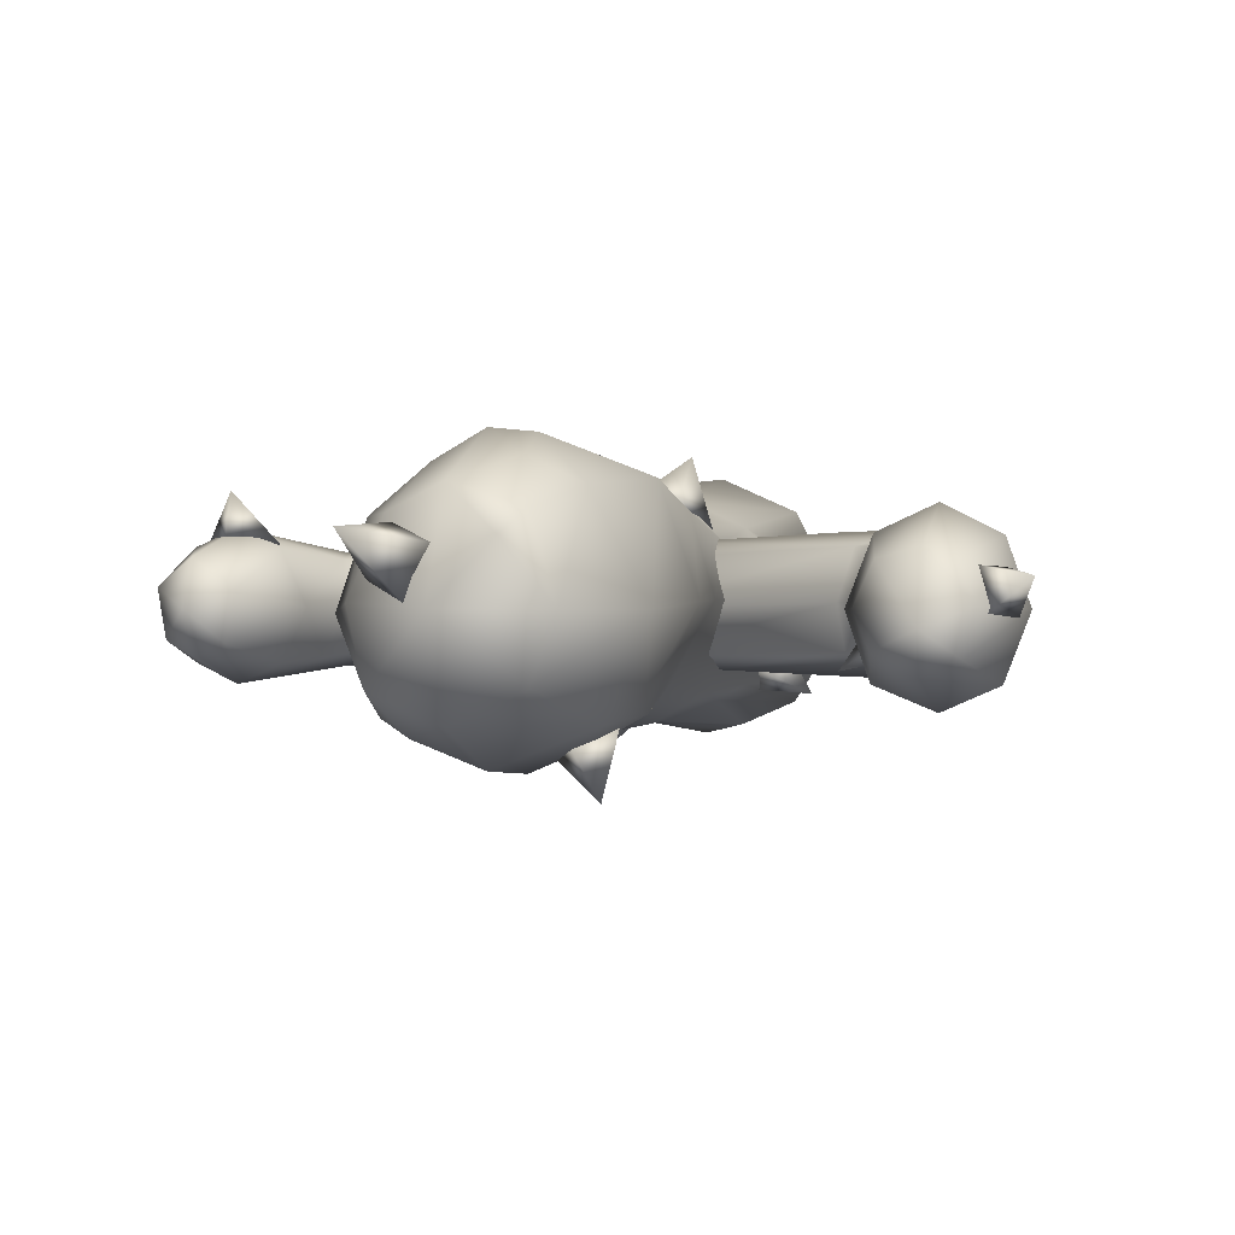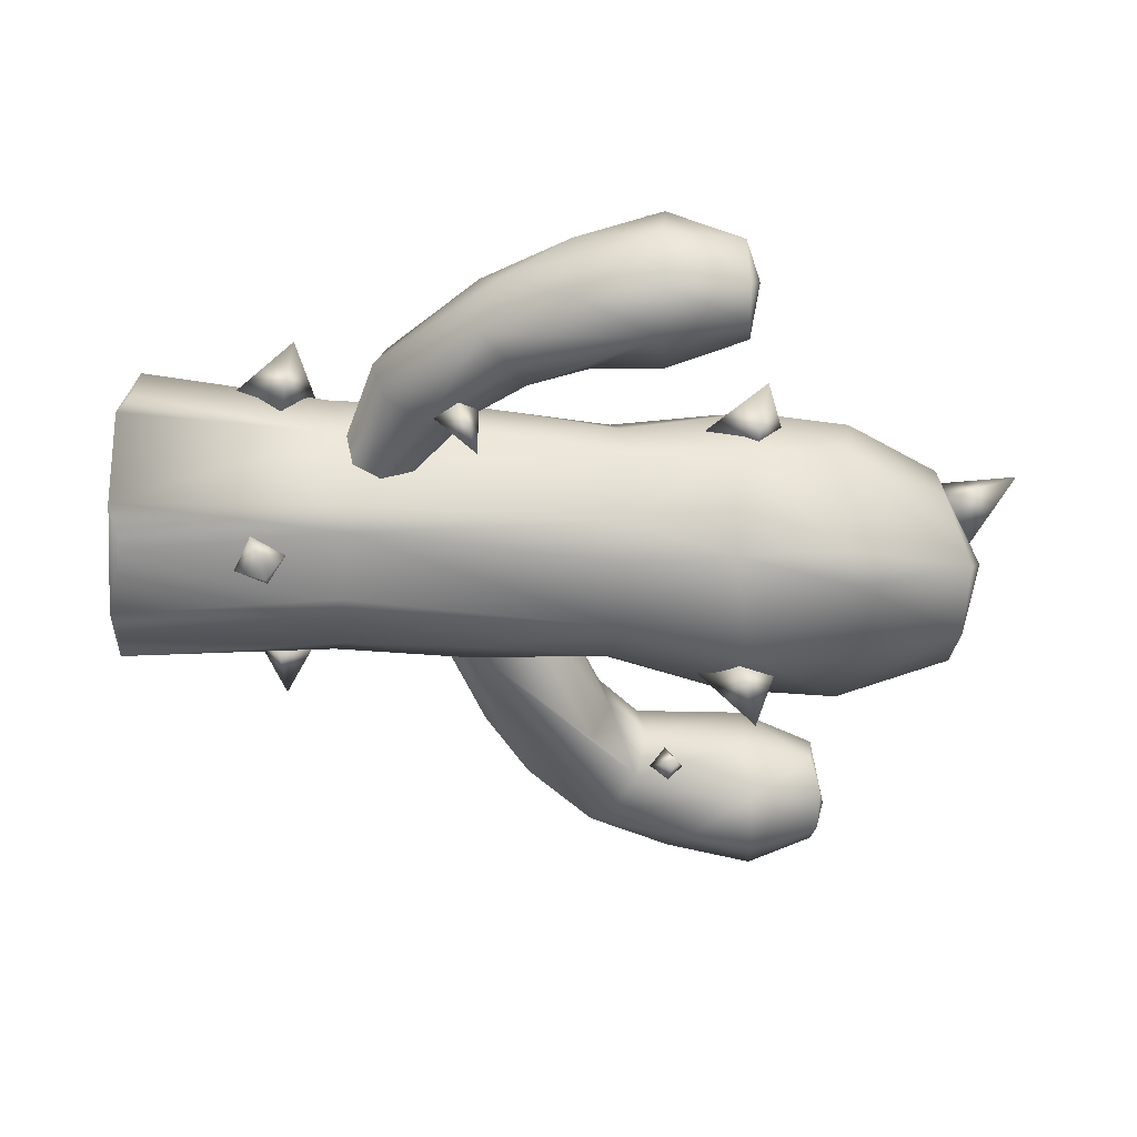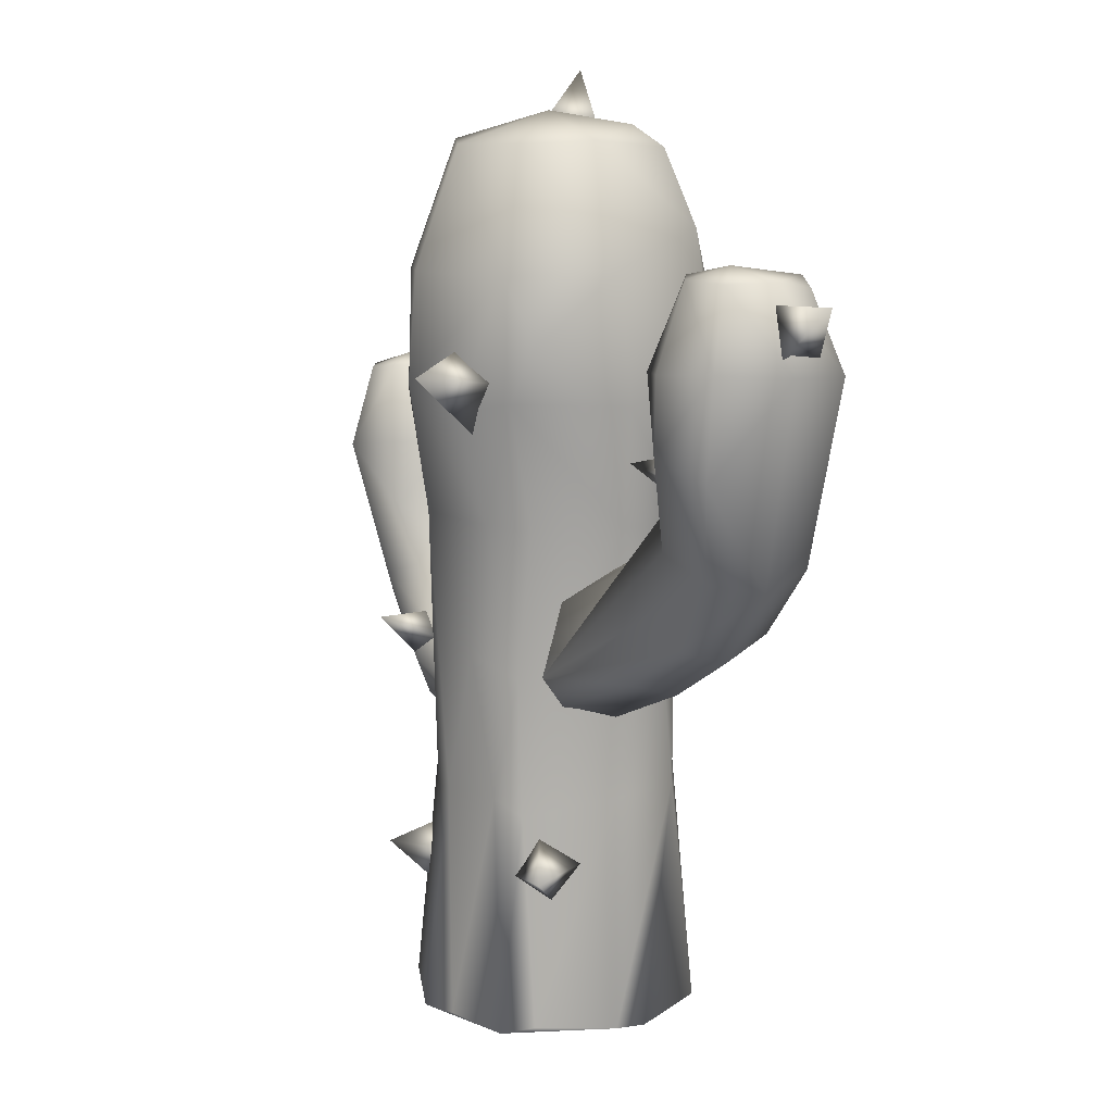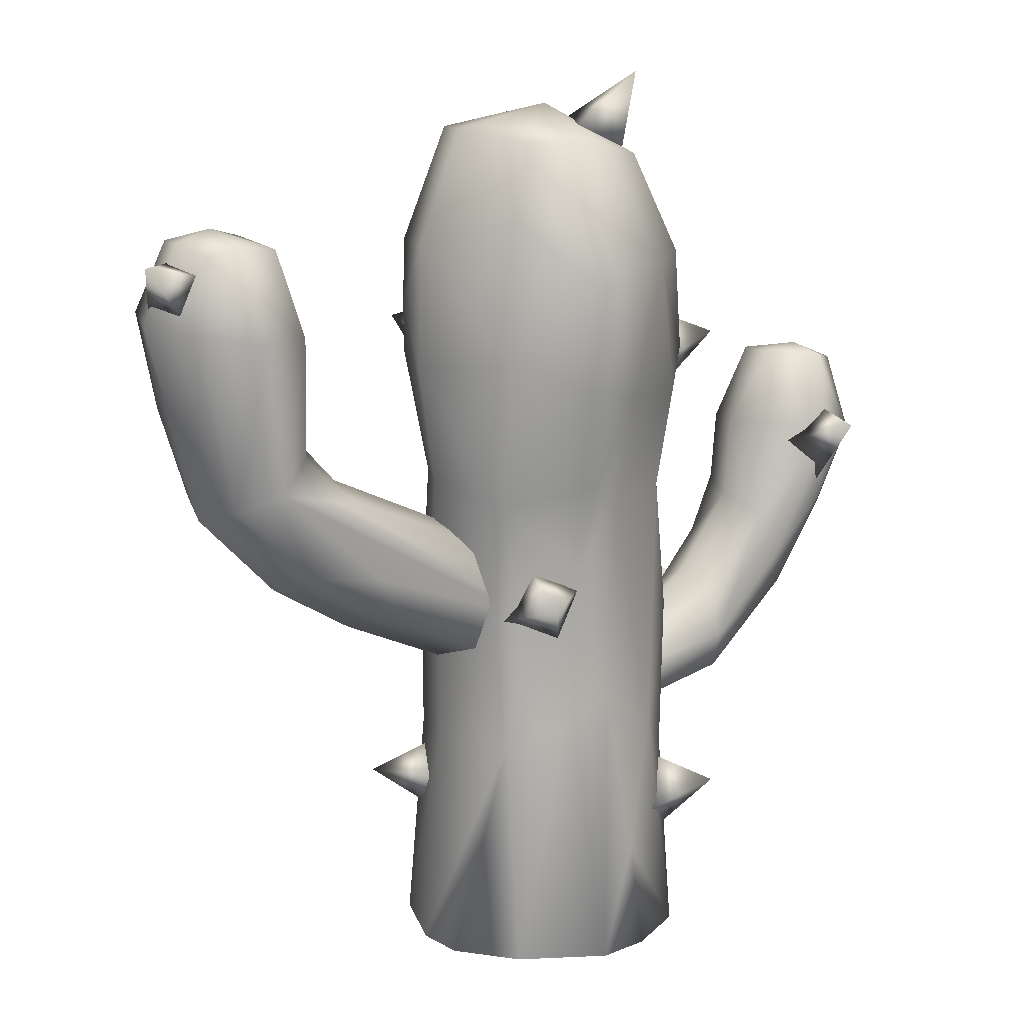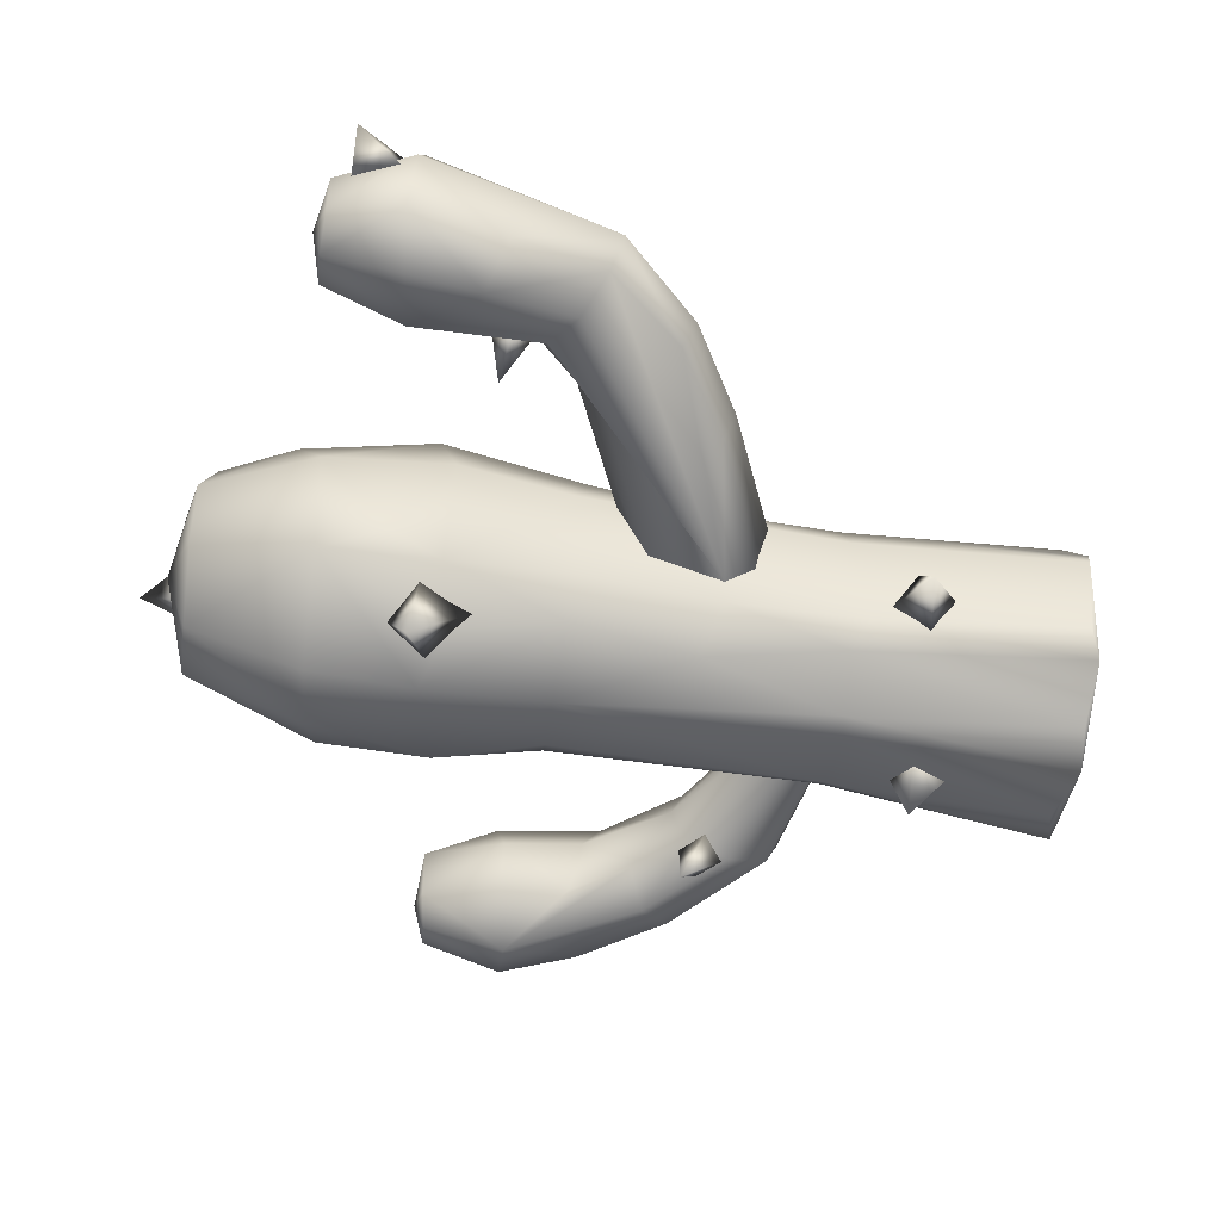
<metadata>
{"format":"obj","ext":"obj","renderer":"f3d","projection":"perspective","resolution":1024,"background":"white","views":[{"elev":0.2,"azim":-163.4,"up":"+Z"},{"elev":-44.5,"azim":85.0,"up":"+Z"},{"elev":13.4,"azim":-115.8,"up":"+Y"},{"elev":13.4,"azim":-35.7,"up":"+Y"},{"elev":-60.2,"azim":-98.9,"up":"+Z"}]}
</metadata>
<code>
g default
v -3.741 5.519 -0.04965
v -3.951 5.458 0.3422
v -3.599 5.224 0.4942
v -3.389 5.284 0.1024
v -3.41 5.906 0.4446
v -4.375 2.668 0.4243
v -4.597 2.172 0.3715
v -4.136 1.946 0.5588
v -3.915 2.443 0.6116
v -4.465 2.373 0.992
v -3.408 1.087 0.4696
v -3.57 0.6424 0.7429
v -3.236 0.3344 0.4404
v -3.074 0.7788 0.1671
v -2.936 0.8254 0.8238
v -4.318 3.687 -0.722
v -4.511 4.053 -0.5487
v -4.154 4.297 -0.6672
v -3.961 3.931 -0.8404
v -4.372 4.115 -1.163
v -1.559 3.721 -0.3163
v -1.539 3.751 0.3283
v -1.948 3.233 -0.3501
v -2.087 2.585 0.3329
v -2.025 2.776 -0.3091
v -1.991 2.242 0.3828
v -3.456 1.518 -0.1429
v -1.464 2.651 -0.3148
v -4.37 1.471 -0.2045
v -3.464 1.502 0.1548
v -3.328 1.168 0.001754
v -1.142 3.137 -0.002688
v -3.976 0.5878 0.006283
v -4.043 0.7091 -0.3496
v -1.948 3.283 0.3861
v -4.161 1.043 0.4949
v -1.843 2.046 0.283
v -3.358 1.222 -0.1514
v -2.432 1.488 -0.2669
v -1.287 3.16 -0.3553
v -2.113 3.246 0.007058
v -1.295 3.183 0.4039
v -1.857 3.772 0.1254
v -2.374 1.395 0.001625
v -1.603 3.195 0.5287
v -4.322 1.364 0.3505
v -2.555 2.162 -0.01371
v -4.167 1.045 -0.4938
v -1.582 3.166 -0.4954
v -1.264 3.684 0.1372
v -2.498 1.762 -0.3934
v -1.59 2.18 -0.004
v -2.175 2.716 0.02542
v -2.51 2.044 -0.2899
v -4.046 0.714 0.352
v -2.507 2.063 0.2887
v -1.773 3.757 -0.2239
v -2.468 1.483 0.2787
v -2.512 1.742 0.3869
v -1.983 2.271 -0.392
v -3.471 1.573 0.004299
v -3.346 1.225 0.1438
v -1.336 3.705 -0.2034
v -1.454 2.611 0.2758
v -3.397 1.373 -0.2103
v -3.403 1.373 0.2109
v -1.825 2.068 -0.2833
v -1.491 3.795 0.000528
v -2.236 2.389 -0.269
v -1.58 2.687 0.4174
v -6.809 4.381 0.4113
v -6.163 4.871 0.2742
v -6.029 4.832 -0.002345
v -5.899 3.567 0.03817
v -6.527 3.2 -0.3077
v -5.541 2.241 0.05745
v -4.318 1.836 0.3081
v -5.712 3.189 0.3831
v -4.303 1.826 -0.3075
v -4.079 2.396 -0.3085
v -6.655 4.91 -0.2788
v -4.111 2.395 0.3251
v -5.526 2.652 0.4834
v -6.438 4.405 -0.586
v -6.536 3.222 0.3599
v -6.431 4.325 0.6023
v -6.039 4.355 -0.4293
v -6.963 4.42 -0.004662
v -6.003 3.496 -0.3051
v -4.06 2.543 0.004215
v -6.077 2.686 -0.2451
v -6.393 4.915 -0.3834
v -6.256 3.338 -0.4355
v -6.635 3.125 0.0279
v -6.805 4.445 -0.4258
v -6.05 4.314 0.4311
v -4.359 1.708 0.01115
v -5.637 3.12 -0.2631
v -6.253 3.313 0.4816
v -6.645 4.86 0.2778
v -4.264 2.177 0.4389
v -5.882 4.32 -0.003225
v -4.598 2.165 -0.4053
v -5.617 3.265 0.03728
v -6.028 3.514 0.3699
v -6.728 4.92 0.01294
v -6.144 4.909 -0.2404
v -6.118 2.588 0.07169
v -6.419 4.984 -0.1103
v -5.398 2.337 0.3675
v -6.688 3.805 -0.3939
v -6.04 2.713 0.39
v -5.503 2.328 -0.2435
v -6.373 3.925 -0.558
v -6.439 4.909 0.343
v -4.934 3.935 0.04416
v -4.014 3.145 0.8222
v -3.202 3.124 -0.4552
v -4.381 5.47 0.5547
v -3.148 -0.2551 -0.6405
v -2.998 3.148 -0.0569
v -4.532 2.148 -0.5457
v -4.569 1.327 0.5575
v -4.237 3.856 -0.8317
v -3.224 -0.2101 0.7238
v -4.01 -0.2266 0.9721
v -3.894 5.492 -0.654
v -2.85 3.84 -0.07433
v -4.393 5.522 -0.4325
v -3.113 4.674 0.5408
v -4.537 3.119 -0.452
v -4.773 1.345 0.03355
v -3.374 4.677 -0.7616
v -4.702 4.044 0.7747
v -2.922 -0.2758 -0.02143
v -3.883 5.456 0.7057
v -3.814 3.142 -0.8457
v -3.864 4.701 1.048
v -4.172 -0.2022 -0.8679
v -3.853 5.684 -0.000809
v -4.584 -0.1985 0.718
v -4.702 4.307 -0.4986
v -3.242 5.326 0.03208
v -4.889 -0.1949 -0.006159
v -3.282 3.031 0.5709
v -3.779 1.27 -0.7811
v -3.228 1.301 -0.4574
v -4.695 -0.1722 -0.5085
v -2.995 2.067 0.0915
v -4.882 4.783 -0.00574
v -3.422 5.493 -0.4598
v -4.192 1.481 0.7473
v -3.45 1.36 0.7241
v -4.555 4.971 0.6967
v -3.056 3.992 0.5355
v -3.814 3.767 0.9721
v -4.632 3.046 0.6088
v -4.561 5.54 -0.00548
v -2.871 4.588 -0.03005
v -4.822 3.153 0.05484
v -3.205 3.847 -0.7209
v -3.87 4.711 -0.9402
v -3.192 1.101 0.5329
v -3.492 5.36 0.5377
v -4.583 4.735 -0.6631
v -4.131 3.824 0.9763
v -3.014 1.207 0.01981
v -3.489 4.622 0.8605
v -3.878 1.616 0.7871
v -4.221 2.265 -0.7304
v -3.143 2.126 0.505
v -3.113 3.085 0.3519
v -4.304 3.125 -0.6539
v -3.42 -0.1675 -0.7935
v -3.819 2.992 0.7848
v -4.496 2.246 0.5962
v -3.205 3.715 0.6451
v -3.382 3.129 -0.6649
v -3.62 -0.2475 0.8924
v -2.967 -0.197 0.2288
v -4.176 4.963 0.8728
v -4.546 1.228 -0.5259
v -4.238 5.607 0.4019
v -3.729 0.4951 0.8953
v -3.876 3.995 -0.9969
v -4.808 -0.2459 0.2392
v -3.883 -0.2392 -0.9379
v -3.966 1.3 -0.7883
v -4.638 2.219 0.4364
v -4.564 -0.2278 -0.6953
v -3.333 1.285 -0.595
v -4.092 2.574 0.7567
v -4.359 1.32 -0.6365
v -4.611 3.95 -0.632
v -4.117 4.518 1.028
v -3.161 4.596 -0.6469
v -4.521 1.127 -0.3906
v -4.419 0.8185 -0.5682
v -4.58 0.6134 -0.305
v -4.683 0.9221 -0.1274
v -4.944 0.9077 -0.5981
v -6.677 4.797 -0.1063
v -6.867 4.431 -0.1209
v -6.727 4.343 0.2577
v -6.538 4.71 0.2722
v -7.031 4.805 0.1787
v -6.058 3.537 -0.1677
v -6.173 3.708 -0.2816
v -6.067 3.87 -0.1461
v -5.952 3.698 -0.03217
v -5.73 3.76 -0.3716
v -2.459 1.776 -0.3604
v -2.612 1.927 -0.2626
v -2.442 2.09 -0.2497
v -2.29 1.939 -0.3476
v -2.492 2.098 -0.6667
v -1.583 3.394 0.3293
v -1.904 3.143 0.3953
v -1.645 2.827 0.4563
v -1.324 3.078 0.3902
v -1.595 3.286 0.7706
v -3.689 0.3856 -0.6069
v -3.905 0.7782 -0.581
v -3.522 0.9807 -0.4628
v -3.306 0.5882 -0.4888
v -3.424 0.7884 -0.992
v -3.258 4.286 0.2325
v -3.318 3.862 0.5719
v -3.085 3.534 0.2034
v -3.024 3.957 -0.1361
v -2.693 4.051 0.4421
g polySurface113
f 1 4 3 2
f 1 2 5
f 2 3 5
f 3 4 5
f 4 1 5
f 6 9 8 7
f 6 7 10
f 7 8 10
f 8 9 10
f 9 6 10
f 11 14 13 12
f 11 12 15
f 12 13 15
f 13 14 15
f 14 11 15
f 16 19 18 17
f 16 17 20
f 17 18 20
f 18 19 20
f 19 16 20
f 22 68 43
f 64 32 42
f 24 45 35
f 25 23 49
f 25 41 23
f 52 32 64
f 26 45 24
f 59 56 30
f 47 54 27
f 44 58 62
f 60 49 67
f 65 51 39
f 62 58 66
f 27 51 65
f 30 56 61
f 46 61 29
f 55 62 36
f 27 65 48
f 32 63 50
f 40 32 28
f 34 31 33
f 46 29 55
f 55 29 34
f 29 27 48
f 41 43 57
f 43 68 57
f 36 62 66
f 46 30 61
f 44 37 58
f 70 45 26
f 34 38 31
f 38 39 31
f 51 67 39
f 44 52 37
f 40 63 32
f 49 57 21
f 24 35 41
f 56 47 61
f 32 50 42
f 45 22 35
f 35 43 41
f 22 43 35
f 31 39 44
f 39 67 44
f 70 42 45
f 42 22 45
f 36 46 55
f 36 30 46
f 47 24 53
f 47 53 69
f 48 38 34
f 34 29 48
f 28 49 40
f 49 21 40
f 42 50 22
f 50 68 22
f 69 49 60
f 47 69 54
f 44 67 52
f 52 28 32
f 53 41 25
f 24 41 53
f 27 54 51
f 54 69 60
f 55 34 33
f 33 62 55
f 56 24 47
f 59 24 56
f 41 57 23
f 23 57 49
f 66 58 59
f 58 37 59
f 59 26 24
f 37 26 59
f 60 67 51
f 54 60 51
f 29 61 27
f 61 47 27
f 31 62 33
f 31 44 62
f 40 21 63
f 57 68 21
f 37 52 64
f 37 70 26
f 48 65 38
f 65 39 38
f 36 66 30
f 66 59 30
f 67 28 52
f 67 49 28
f 63 68 50
f 21 68 63
f 69 53 25
f 25 49 69
f 64 70 37
f 64 42 70
f 74 102 96
f 71 100 106
f 85 86 71
f 94 88 111
f 111 88 95
f 89 93 87
f 91 75 103
f 85 99 86
f 101 99 83
f 103 93 89
f 78 90 104
f 105 74 96
f 79 97 76
f 80 103 98
f 79 80 82
f 82 90 78
f 72 107 109
f 93 114 87
f 97 79 82
f 77 101 110
f 77 110 76
f 91 94 75
f 87 84 92
f 95 88 81
f 108 112 85
f 112 99 85
f 71 86 100
f 96 73 72
f 89 87 102
f 107 87 92
f 88 71 106
f 94 71 88
f 74 89 102
f 80 98 104
f 80 90 82
f 90 80 104
f 91 108 94
f 79 76 113
f 92 95 81
f 109 106 115
f 93 75 114
f 103 75 93
f 108 85 94
f 94 85 71
f 114 111 95
f 84 95 92
f 86 96 72
f 99 96 86
f 97 77 76
f 77 97 82
f 104 98 89
f 98 103 89
f 101 78 99
f 99 105 96
f 115 72 109
f 115 86 72
f 82 78 101
f 101 77 82
f 102 87 73
f 96 102 73
f 79 103 80
f 79 113 103
f 74 104 89
f 78 104 74
f 78 105 99
f 78 74 105
f 81 106 109
f 81 88 106
f 72 73 107
f 73 87 107
f 76 112 108
f 113 76 108
f 92 109 107
f 92 81 109
f 110 101 83
f 83 99 112
f 75 94 111
f 114 75 111
f 110 83 112
f 76 110 112
f 113 91 103
f 113 108 91
f 114 95 84
f 114 84 87
f 106 100 115
f 100 86 115
f 135 179 186
f 175 177 156
f 158 183 140
f 157 117 166
f 174 187 146
f 163 180 167
f 167 120 147
f 130 143 164
f 170 122 173
f 116 157 134
f 182 132 160
f 187 120 186
f 137 173 185
f 121 118 128
f 125 179 135
f 153 163 171
f 184 125 153
f 123 141 152
f 127 162 165
f 137 185 161
f 130 159 143
f 133 162 127
f 150 154 158
f 122 160 131
f 172 121 128
f 163 149 171
f 127 165 129
f 165 150 129
f 132 189 160
f 186 141 123
f 159 196 151
f 118 161 128
f 134 154 150
f 134 157 166
f 120 135 186
f 135 120 167
f 183 136 140
f 134 195 154
f 178 137 161
f 174 146 191
f 181 136 119
f 168 130 164
f 139 193 188
f 190 187 186
f 127 129 140
f 133 127 151
f 141 186 126
f 126 152 141
f 131 160 194
f 124 173 194
f 164 143 140
f 151 127 140
f 144 123 132
f 144 132 148
f 168 155 130
f 155 159 130
f 191 146 137
f 193 170 188
f 121 147 118
f 191 137 178
f 148 132 182
f 139 190 193
f 172 149 121
f 149 147 121
f 116 150 142
f 116 134 150
f 159 151 143
f 143 151 140
f 152 192 176
f 175 153 145
f 184 153 169
f 169 153 175
f 158 154 119
f 154 181 119
f 172 128 155
f 175 145 177
f 156 177 168
f 134 166 195
f 123 152 176
f 132 123 189
f 150 158 129
f 129 158 140
f 128 196 159
f 155 128 159
f 160 157 116
f 194 160 116
f 161 185 133
f 128 161 196
f 185 165 162
f 185 162 133
f 125 163 153
f 180 163 125
f 136 164 140
f 168 164 136
f 142 150 165
f 124 194 165
f 166 156 195
f 117 156 166
f 163 167 149
f 167 147 149
f 138 168 136
f 156 168 138
f 152 169 192
f 152 126 169
f 188 170 137
f 137 170 173
f 153 171 145
f 171 149 172
f 145 171 172
f 145 172 177
f 122 131 173
f 173 131 194
f 120 187 174
f 120 174 191
f 192 169 175
f 117 175 156
f 176 192 157
f 189 157 160
f 177 155 168
f 177 172 155
f 118 178 161
f 118 191 178
f 126 186 179
f 126 184 169
f 135 180 125
f 135 167 180
f 181 138 136
f 195 156 138
f 182 160 122
f 170 193 122
f 158 119 183
f 119 136 183
f 126 179 184
f 179 125 184
f 124 165 185
f 185 173 124
f 144 190 186
f 186 123 144
f 187 139 188
f 139 187 190
f 146 188 137
f 146 187 188
f 123 176 189
f 189 176 157
f 190 148 182
f 144 148 190
f 147 191 118
f 120 191 147
f 192 117 157
f 192 175 117
f 193 182 122
f 190 182 193
f 194 116 142
f 194 142 165
f 195 138 181
f 195 181 154
f 196 133 151
f 161 133 196
f 197 200 199 198
f 197 198 201
f 198 199 201
f 199 200 201
f 200 197 201
f 202 205 204 203
f 202 203 206
f 203 204 206
f 204 205 206
f 205 202 206
f 207 210 209 208
f 207 208 211
f 208 209 211
f 209 210 211
f 210 207 211
f 212 215 214 213
f 212 213 216
f 213 214 216
f 214 215 216
f 215 212 216
f 217 220 219 218
f 217 218 221
f 218 219 221
f 219 220 221
f 220 217 221
f 222 225 224 223
f 222 223 226
f 223 224 226
f 224 225 226
f 225 222 226
f 227 230 229 228
f 227 228 231
f 228 229 231
f 229 230 231
f 230 227 231

</code>
